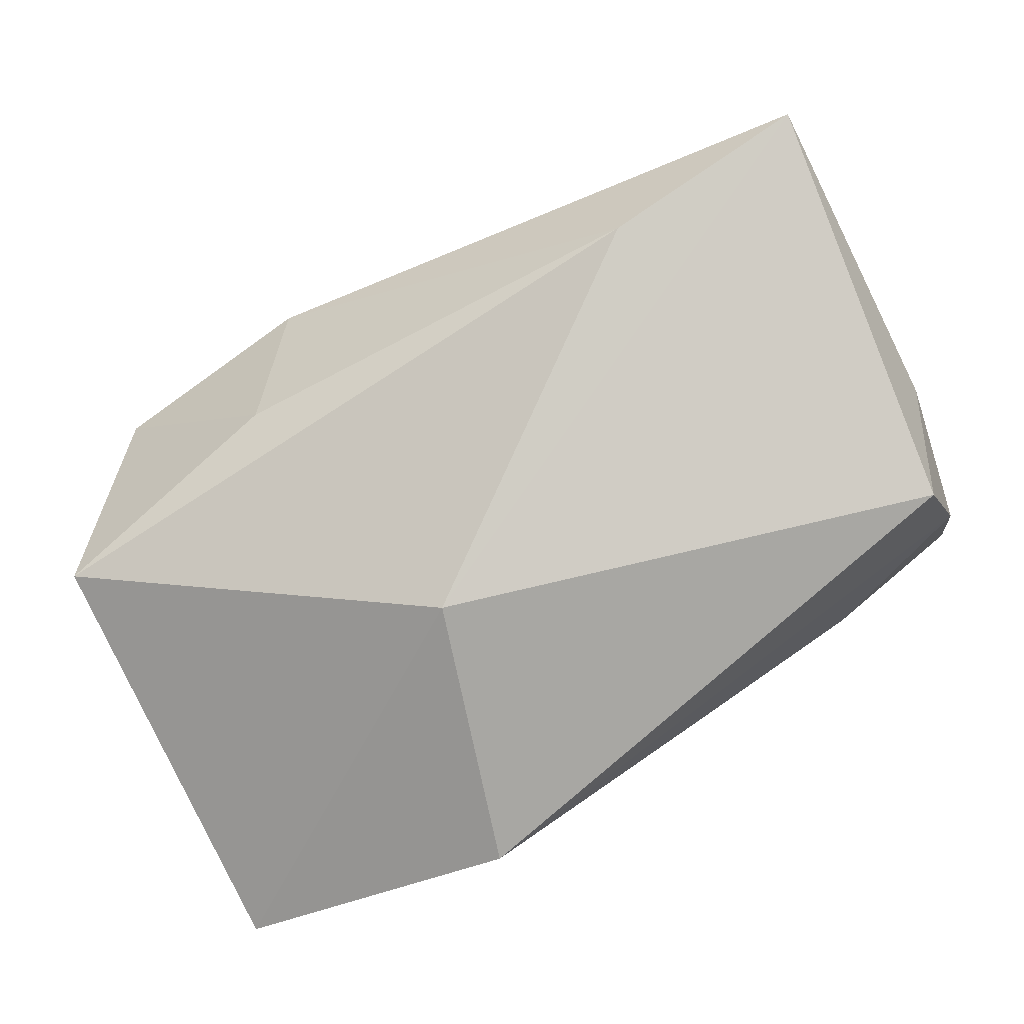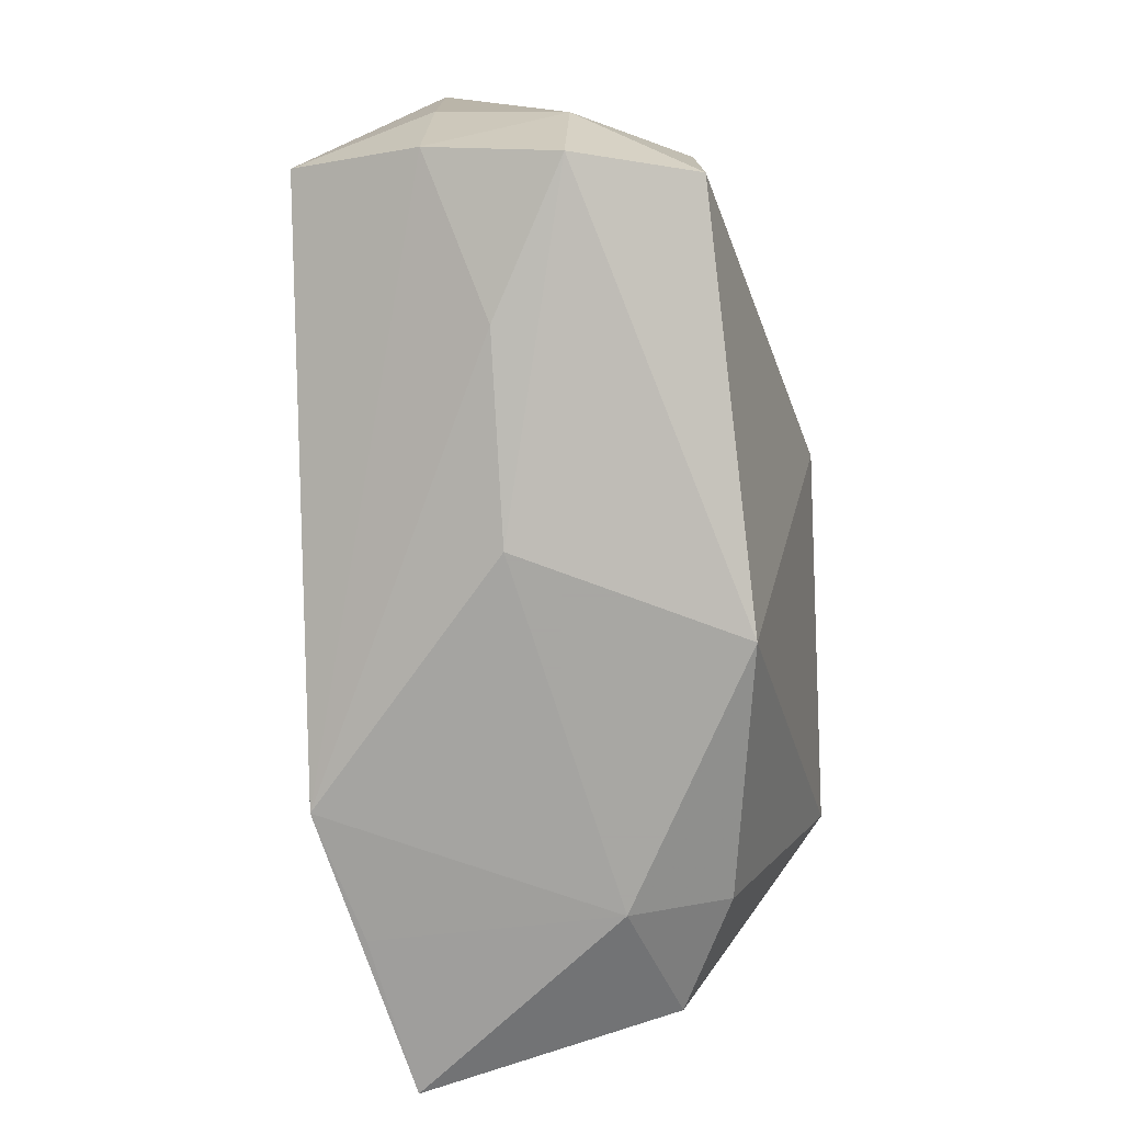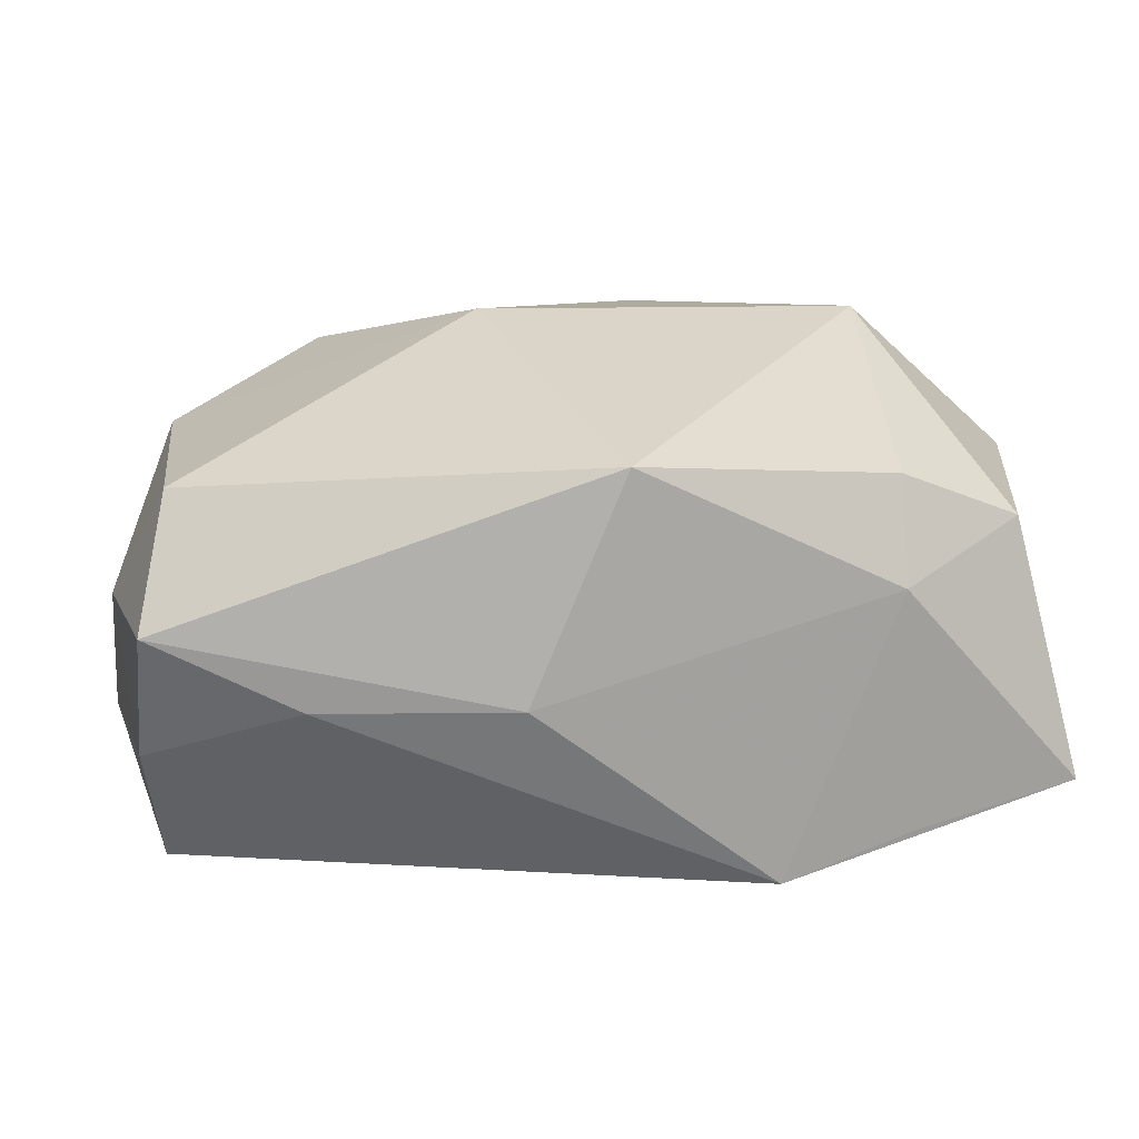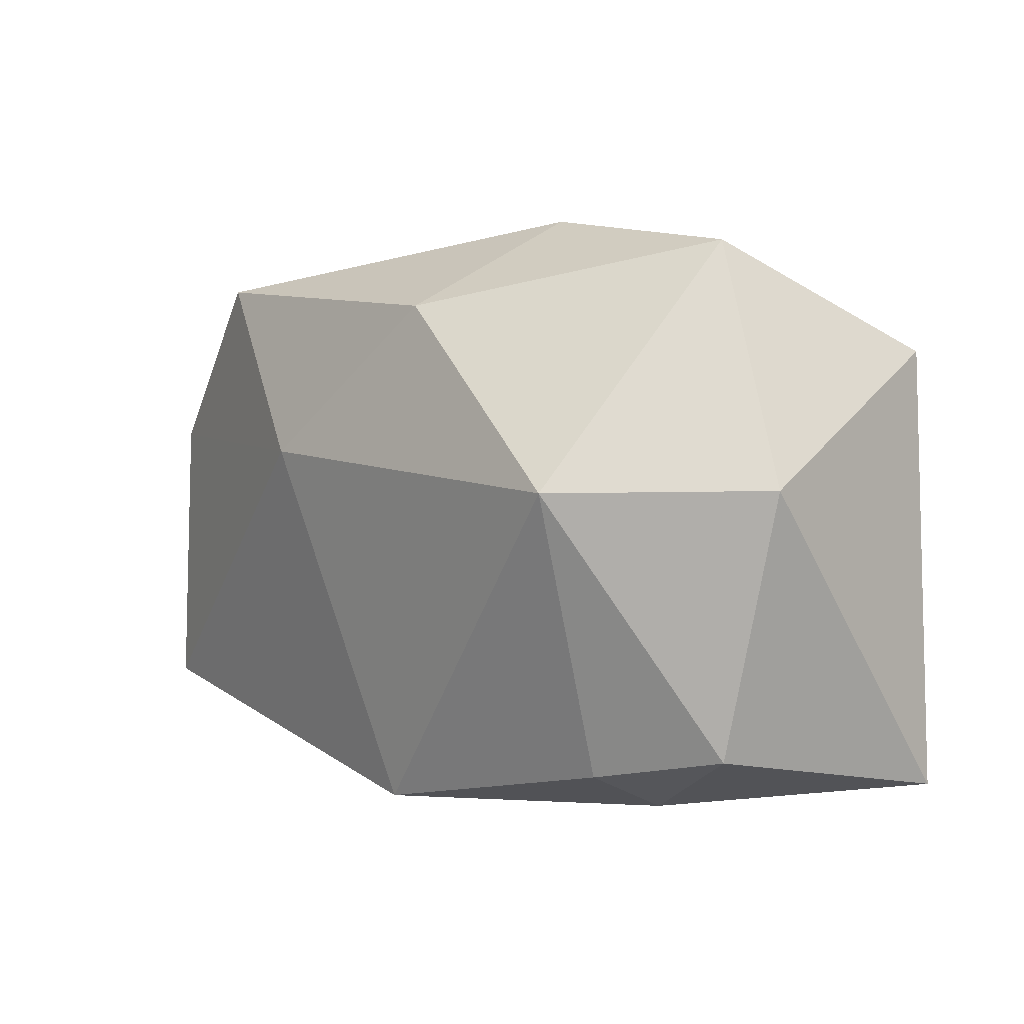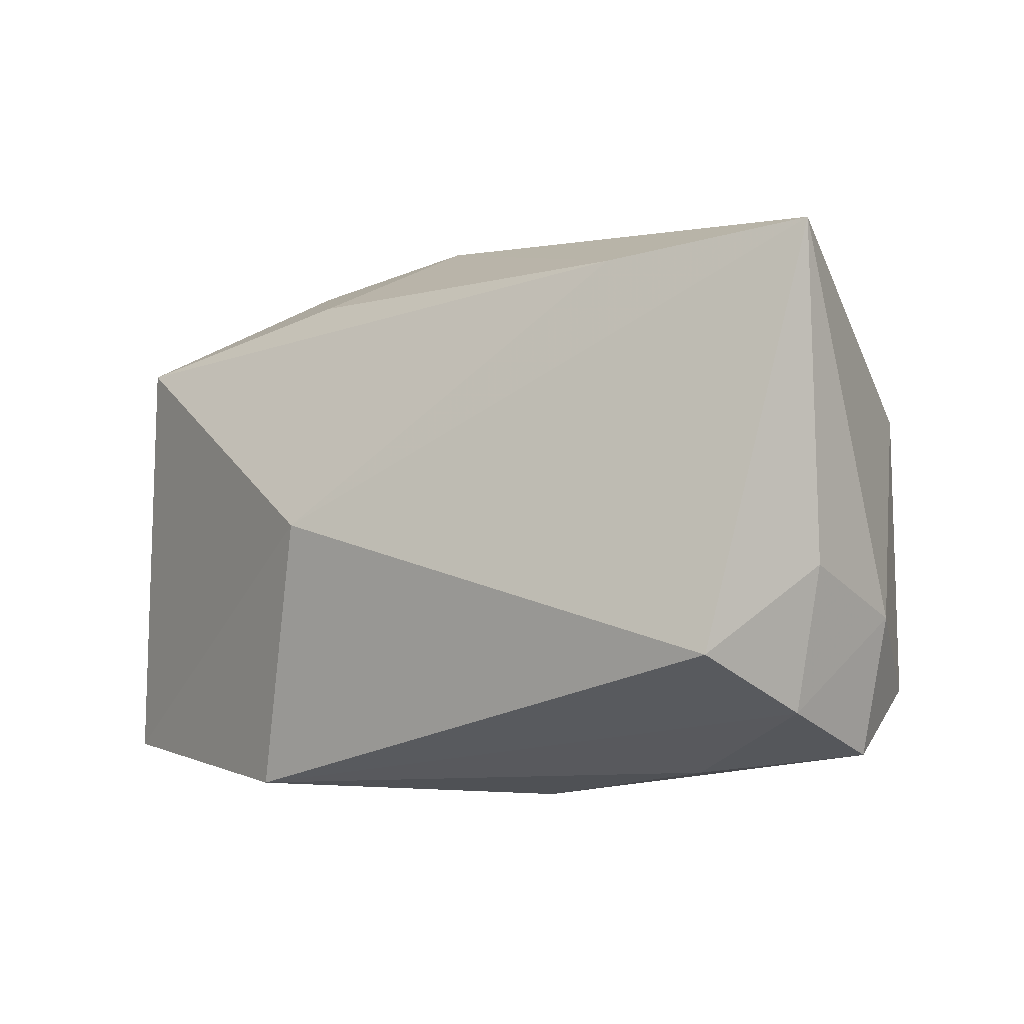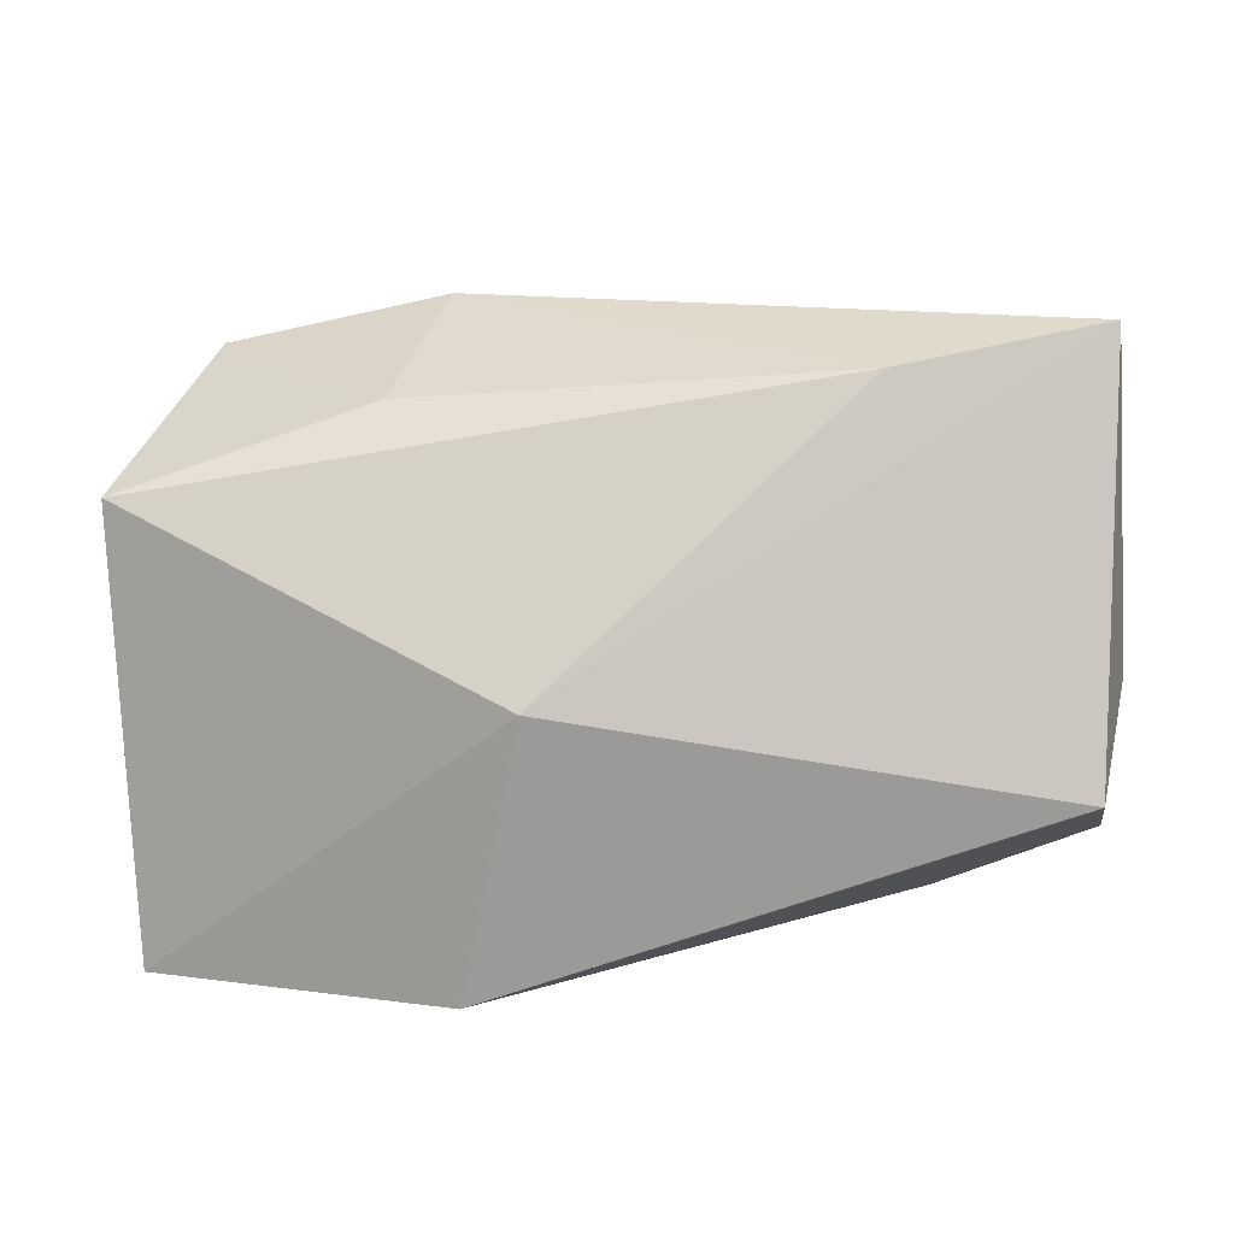
<metadata>
{"format":"obj","ext":"obj","renderer":"f3d","projection":"perspective","resolution":1024,"background":"white","views":[{"elev":-78.2,"azim":-155.2,"up":"+Z"},{"elev":-74.4,"azim":-87.5,"up":"+Y"},{"elev":15.4,"azim":-10.7,"up":"+Z"},{"elev":-1.0,"azim":44.7,"up":"+Y"},{"elev":1.1,"azim":-140.3,"up":"+Y"},{"elev":-74.5,"azim":-178.2,"up":"+Z"}]}
</metadata>
<code>
v -0.007631 0.006886 0.0233
v -0.03751 -0.009415 -0.02067
v 0.0341 -0.02056 0.008934
v 0.03234 0.02452 0.006864
v -0.04108 -0.002424 -0.008924
v -0.008552 -0.0255 -0.004211
v 0.01315 -0.02452 -0.02116
v 0.02318 -0.02223 0.01336
v -0.04093 -0.007542 0.002435
v 0.04091 0.002475 0.009903
v 0.007371 0.0003677 -0.02337
v -0.0214 0.02404 -0.01245
v -0.03506 0.009925 0.01337
v -0.0002061 -0.0255 0.01558
v -0.02598 -0.02181 -0.004493
v 0.02485 -0.0242 -0.01734
v -0.03633 -0.01509 0.01306
v 0.01772 0.02198 -0.0078
v -0.04013 0.02675 -0.00947
v 0.0128 0.02822 0.00647
v -0.03901 -0.01975 0.001888
v 0.03998 0.01549 -0.01141
v 0.03937 -0.02367 -0.01388
v 0.02612 0.002289 0.0233
v 0.02293 -0.0255 0.004382
v 0.009267 0.0194 0.0217
v -0.03935 -0.01501 -0.009614
v -0.02062 0.02344 0.01835
f 2 19 11
f 11 19 12
f 24 4 26
f 10 4 24
f 11 23 7
f 7 2 11
f 15 7 6
f 3 10 24
f 23 10 3
f 20 26 4
f 20 12 19
f 28 20 19
f 26 20 28
f 18 20 4
f 12 20 18
f 22 10 23
f 4 10 22
f 22 23 11
f 22 18 4
f 11 12 22
f 12 18 22
f 16 7 23
f 19 2 5
f 5 9 19
f 17 9 21
f 21 14 17
f 6 14 21
f 21 15 6
f 24 14 8
f 8 3 24
f 13 28 19
f 19 9 13
f 13 9 17
f 17 14 1
f 1 13 17
f 28 13 1
f 1 14 24
f 24 26 1
f 26 28 1
f 25 16 23
f 25 8 14
f 25 14 6
f 23 3 25
f 3 8 25
f 6 7 25
f 7 16 25
f 9 5 27
f 27 21 9
f 27 5 2
f 15 21 27
f 2 7 27
f 7 15 27

</code>
